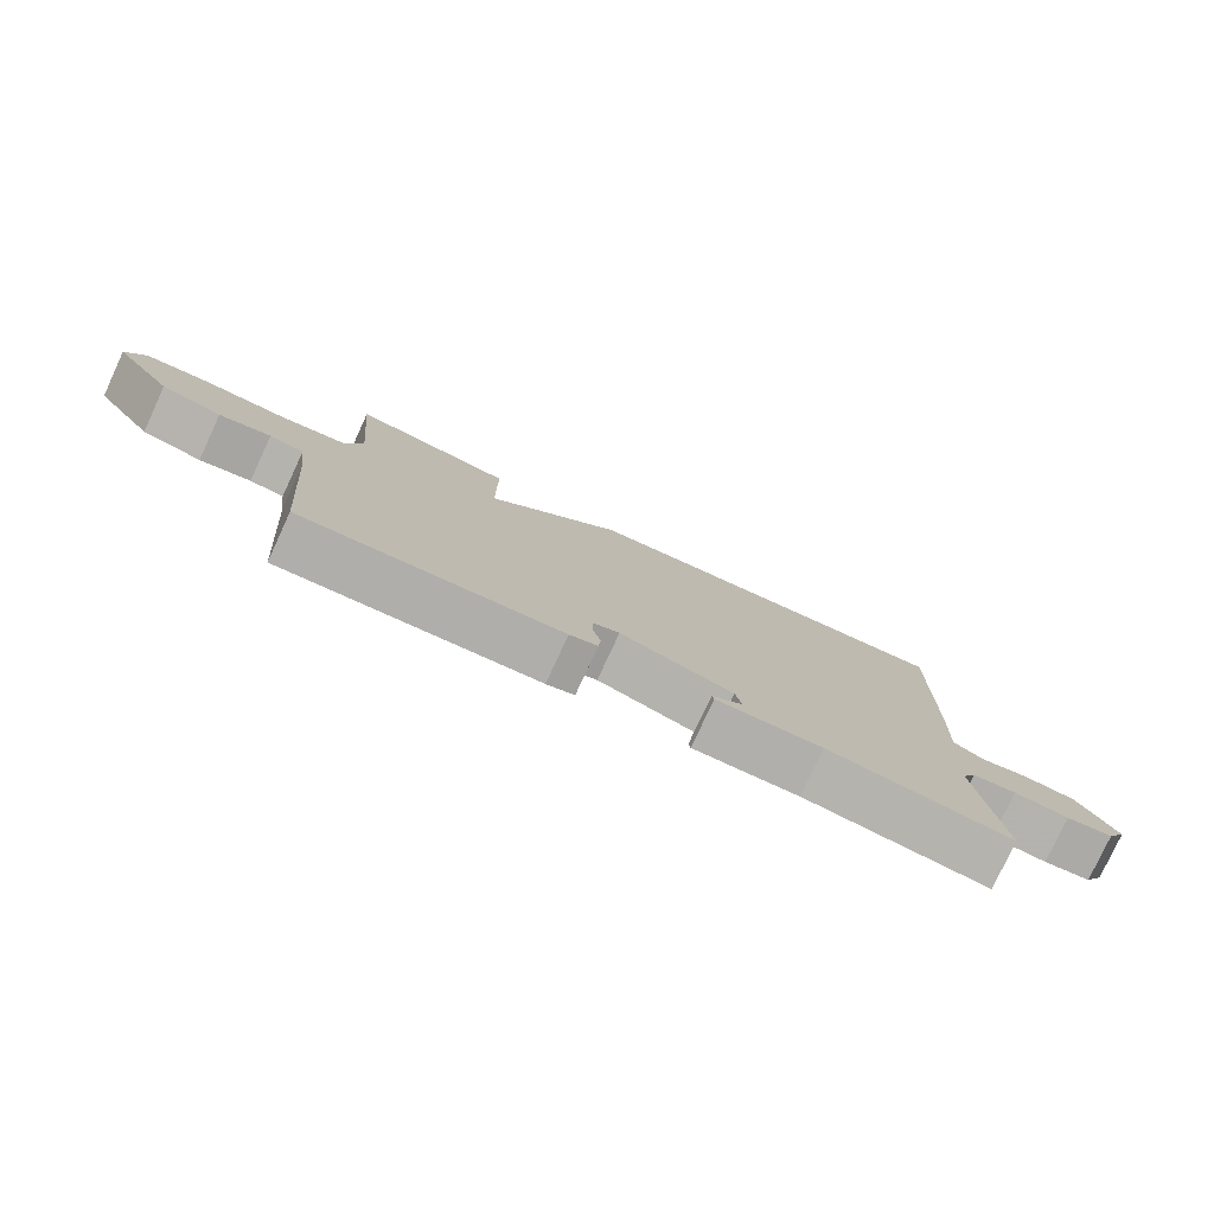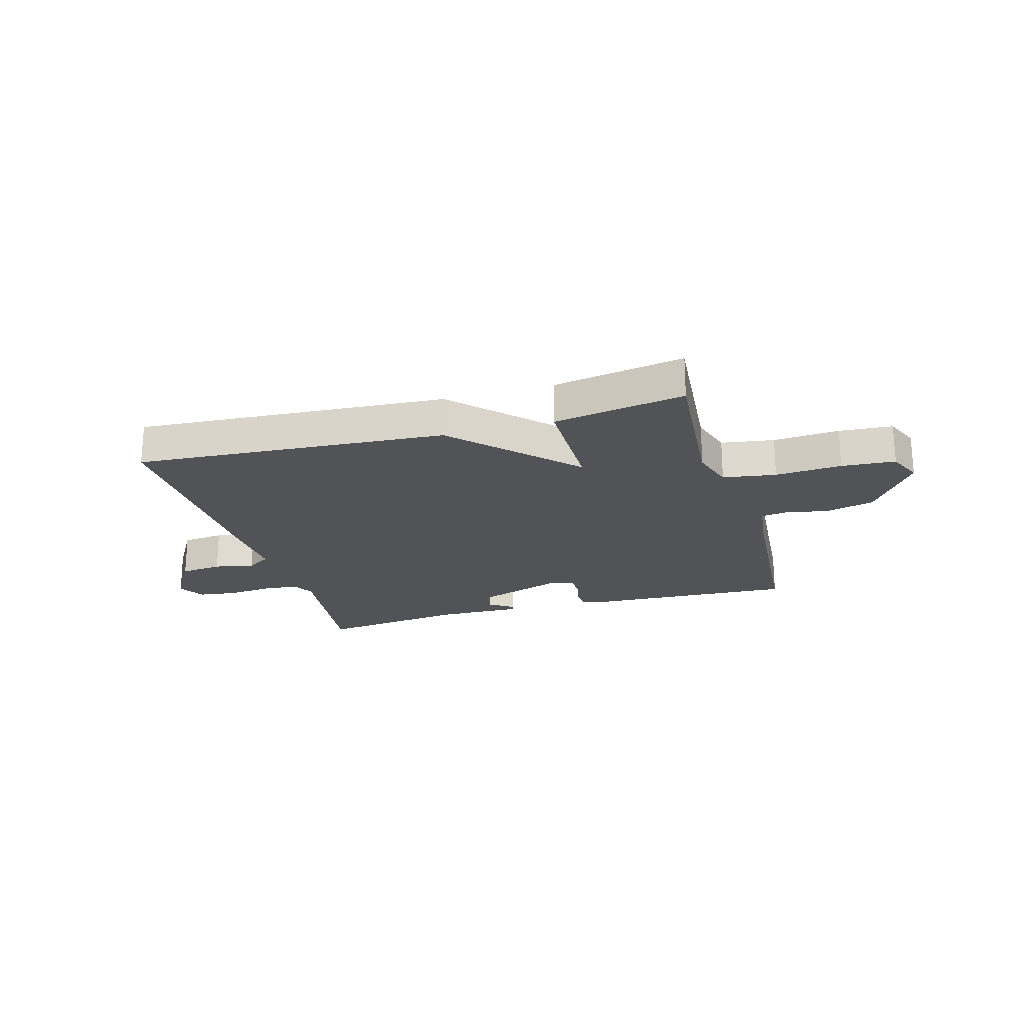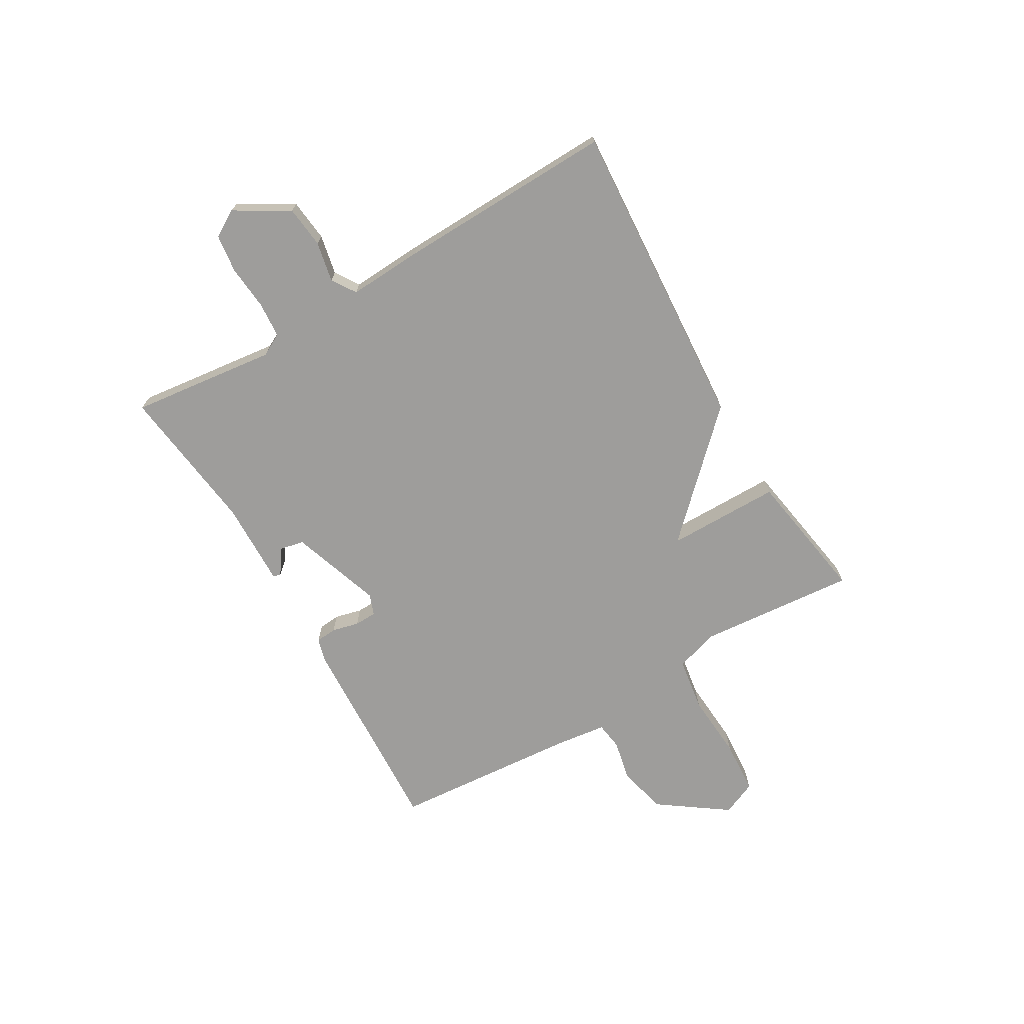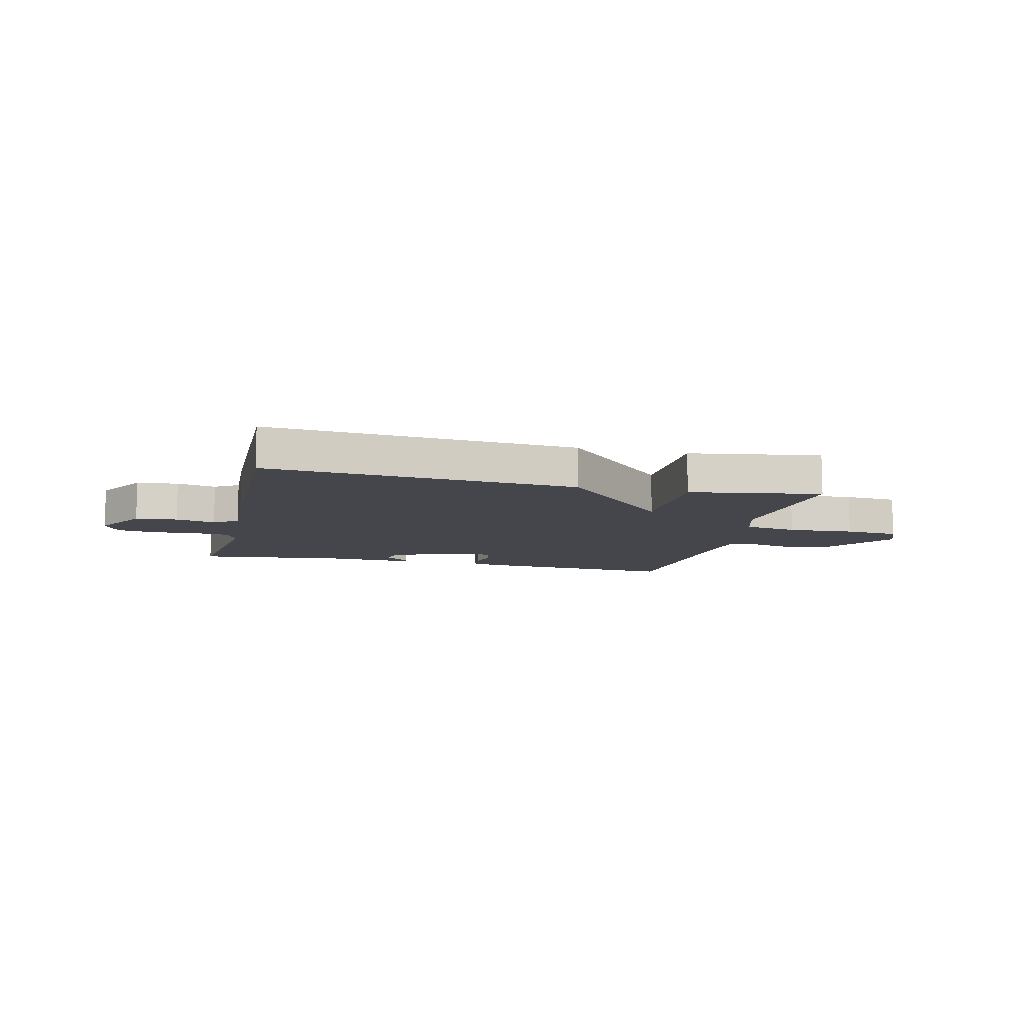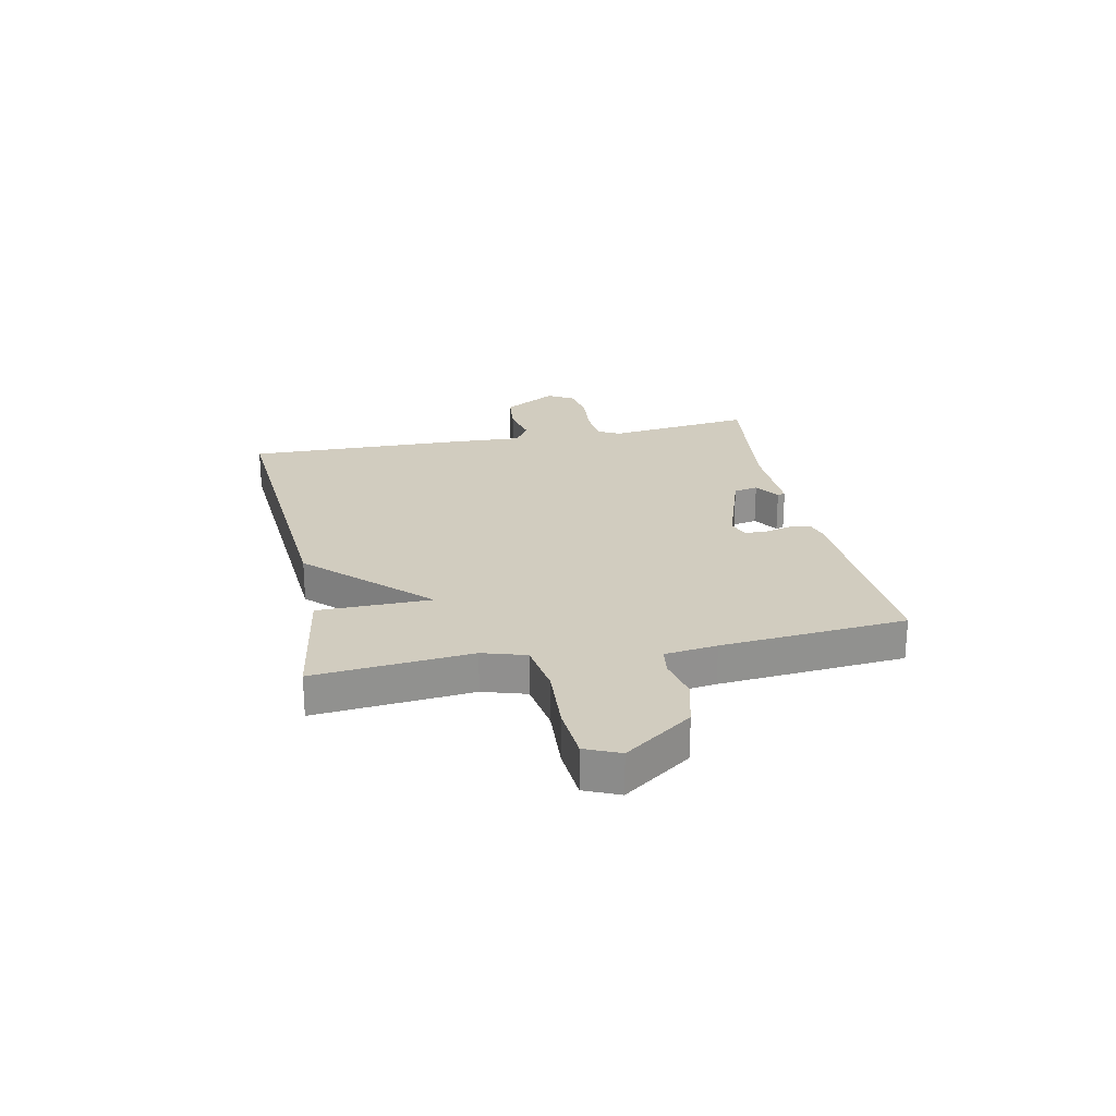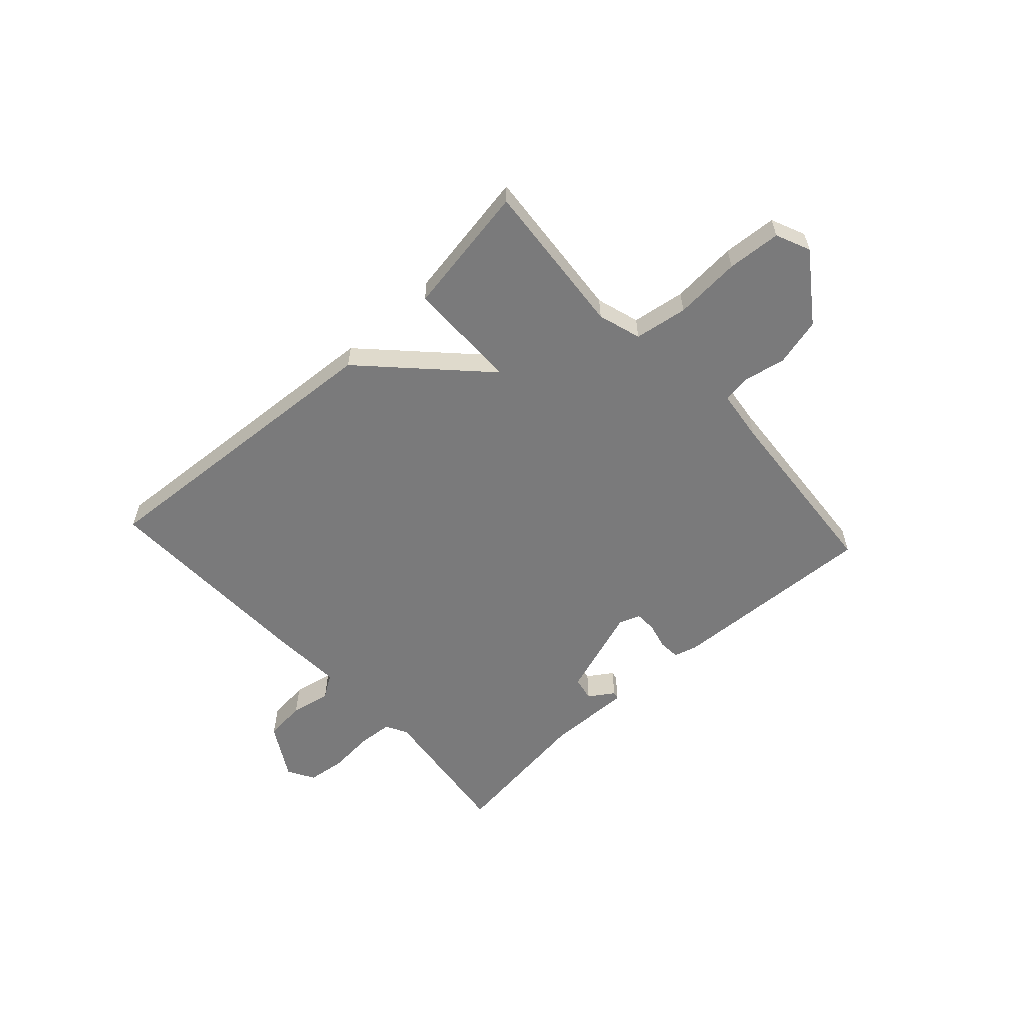
<metadata>
{"format":"obj","ext":"obj","renderer":"f3d","projection":"perspective","resolution":1024,"background":"white","views":[{"elev":-78.7,"azim":155.1,"up":"+Z"},{"elev":-22.0,"azim":16.1,"up":"+Y"},{"elev":-70.7,"azim":-59.6,"up":"+Y"},{"elev":-10.0,"azim":-13.5,"up":"+Y"},{"elev":23.8,"azim":78.3,"up":"+Y"},{"elev":-58.1,"azim":42.6,"up":"+Y"}]}
</metadata>
<code>
v -0.5 0.07 -0.5
v -0.468 0.07 -0.238
v -0.489 0.07 -0.198
v -0.553 0.07 -0.193
v -0.634 0.07 -0.2
v -0.703 0.07 -0.191
v -0.731 0.07 -0.143
v -0.674 0.07 -0.046
v -0.598 0.07 -0.038
v -0.526 0.07 -0.053
v -0.483 0.07 -0.025
v -0.49 0.07 0.11
v -0.5 0.07 0.5
v 0.062 0.07 0.461
v 0.261 0.07 0.257
v 0.262 0.07 0.461
v 0.5 0.07 0.5
v 0.475 0.07 0.217
v 0.499 0.07 0.139
v 0.595 0.07 0.124
v 0.715 0.07 0.132
v 0.812 0.07 0.125
v 0.839 0.07 0.063
v 0.752 0.07 -0.059
v 0.664 0.07 -0.081
v 0.589 0.07 -0.065
v 0.539 0.07 -0.072
v 0.527 0.07 -0.166
v 0.5 0.07 -0.5
v 0.123 0.07 -0.48
v 0.082 0.07 -0.468
v 0.079 0.07 -0.43
v 0.091 0.07 -0.382
v 0.09 0.07 -0.342
v 0.052 0.07 -0.328
v -0.112 0.07 -0.383
v -0.121 0.07 -0.427
v -0.076 0.07 -0.457
v -0.079 0.07 -0.471
v -0.233 0.07 -0.467
v -0.5 0 -0.5
v -0.468 0 -0.238
v -0.489 0 -0.198
v -0.553 0 -0.193
v -0.634 0 -0.2
v -0.703 0 -0.191
v -0.731 0 -0.143
v -0.674 0 -0.046
v -0.598 0 -0.038
v -0.526 0 -0.053
v -0.483 0 -0.025
v -0.49 0 0.11
v -0.5 0 0.5
v 0.062 0 0.461
v 0.261 0 0.257
v 0.262 0 0.461
v 0.5 0 0.5
v 0.475 0 0.217
v 0.499 0 0.139
v 0.595 0 0.124
v 0.715 0 0.132
v 0.812 0 0.125
v 0.839 0 0.063
v 0.752 0 -0.059
v 0.664 0 -0.081
v 0.589 0 -0.065
v 0.539 0 -0.072
v 0.527 0 -0.166
v 0.5 0 -0.5
v 0.123 0 -0.48
v 0.082 0 -0.468
v 0.079 0 -0.43
v 0.091 0 -0.382
v 0.09 0 -0.342
v 0.052 0 -0.328
v -0.112 0 -0.383
v -0.121 0 -0.427
v -0.076 0 -0.457
v -0.079 0 -0.471
v -0.233 0 -0.467
f 37 38 39 40
f 40 1 2
f 37 40 2
f 36 37 2
f 35 36 2 3
f 31 32 33
f 30 31 33
f 29 30 33
f 28 29 33
f 27 28 33 34
f 24 25 26
f 23 24 26
f 22 23 26
f 21 22 26
f 20 21 26
f 19 20 26 27
f 27 34 35
f 19 27 35
f 18 19 35
f 15 16 17 18
f 13 14 15
f 12 13 15
f 11 12 15
f 18 35 3
f 15 18 3
f 11 15 3
f 10 11 3
f 8 9 10
f 7 8 10
f 6 7 10
f 5 6 10
f 4 5 10
f 3 4 10
f 80 79 78 77
f 42 41 80
f 42 80 77
f 42 77 76
f 43 42 76 75
f 73 72 71
f 73 71 70
f 73 70 69
f 73 69 68
f 74 73 68 67
f 66 65 64
f 66 64 63
f 66 63 62
f 66 62 61
f 66 61 60
f 67 66 60 59
f 75 74 67
f 75 67 59
f 75 59 58
f 58 57 56 55
f 55 54 53
f 55 53 52
f 55 52 51
f 43 75 58
f 43 58 55
f 43 55 51
f 43 51 50
f 50 49 48
f 50 48 47
f 50 47 46
f 50 46 45
f 50 45 44
f 50 44 43
f 1 41 42 2
f 2 42 43 3
f 3 43 44 4
f 4 44 45 5
f 5 45 46 6
f 6 46 47 7
f 7 47 48 8
f 8 48 49 9
f 9 49 50 10
f 10 50 51 11
f 11 51 52 12
f 12 52 53 13
f 13 53 54 14
f 14 54 55 15
f 15 55 56 16
f 16 56 57 17
f 17 57 58 18
f 18 58 59 19
f 19 59 60 20
f 20 60 61 21
f 21 61 62 22
f 22 62 63 23
f 23 63 64 24
f 24 64 65 25
f 25 65 66 26
f 26 66 67 27
f 27 67 68 28
f 28 68 69 29
f 29 69 70 30
f 30 70 71 31
f 31 71 72 32
f 32 72 73 33
f 33 73 74 34
f 34 74 75 35
f 35 75 76 36
f 36 76 77 37
f 37 77 78 38
f 38 78 79 39
f 39 79 80 40
f 40 80 41 1

</code>
